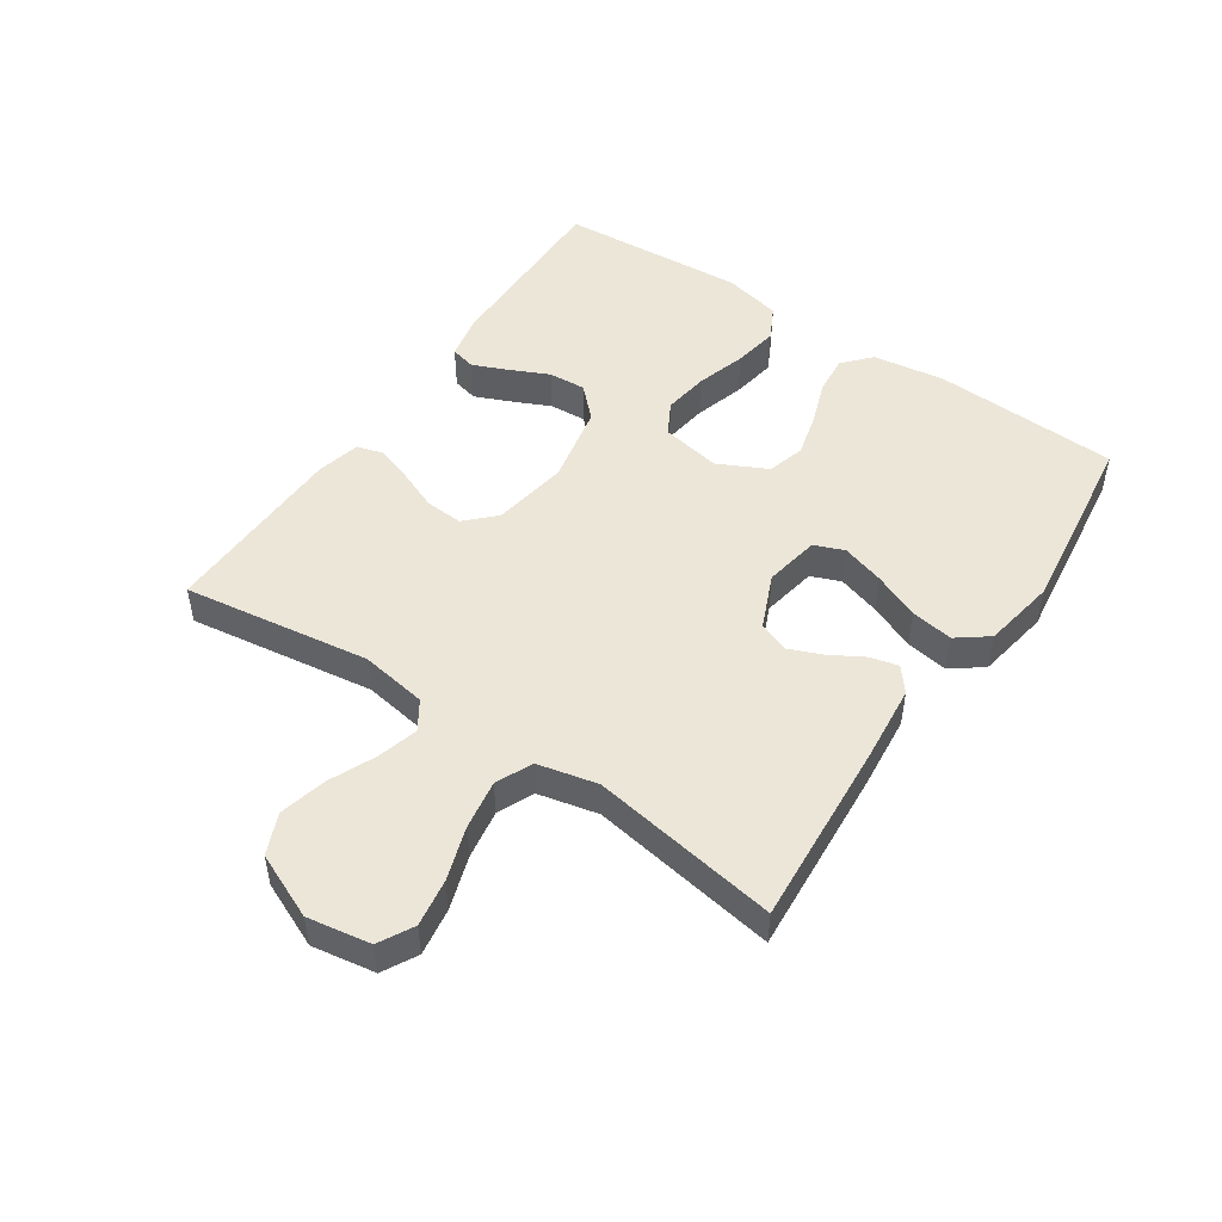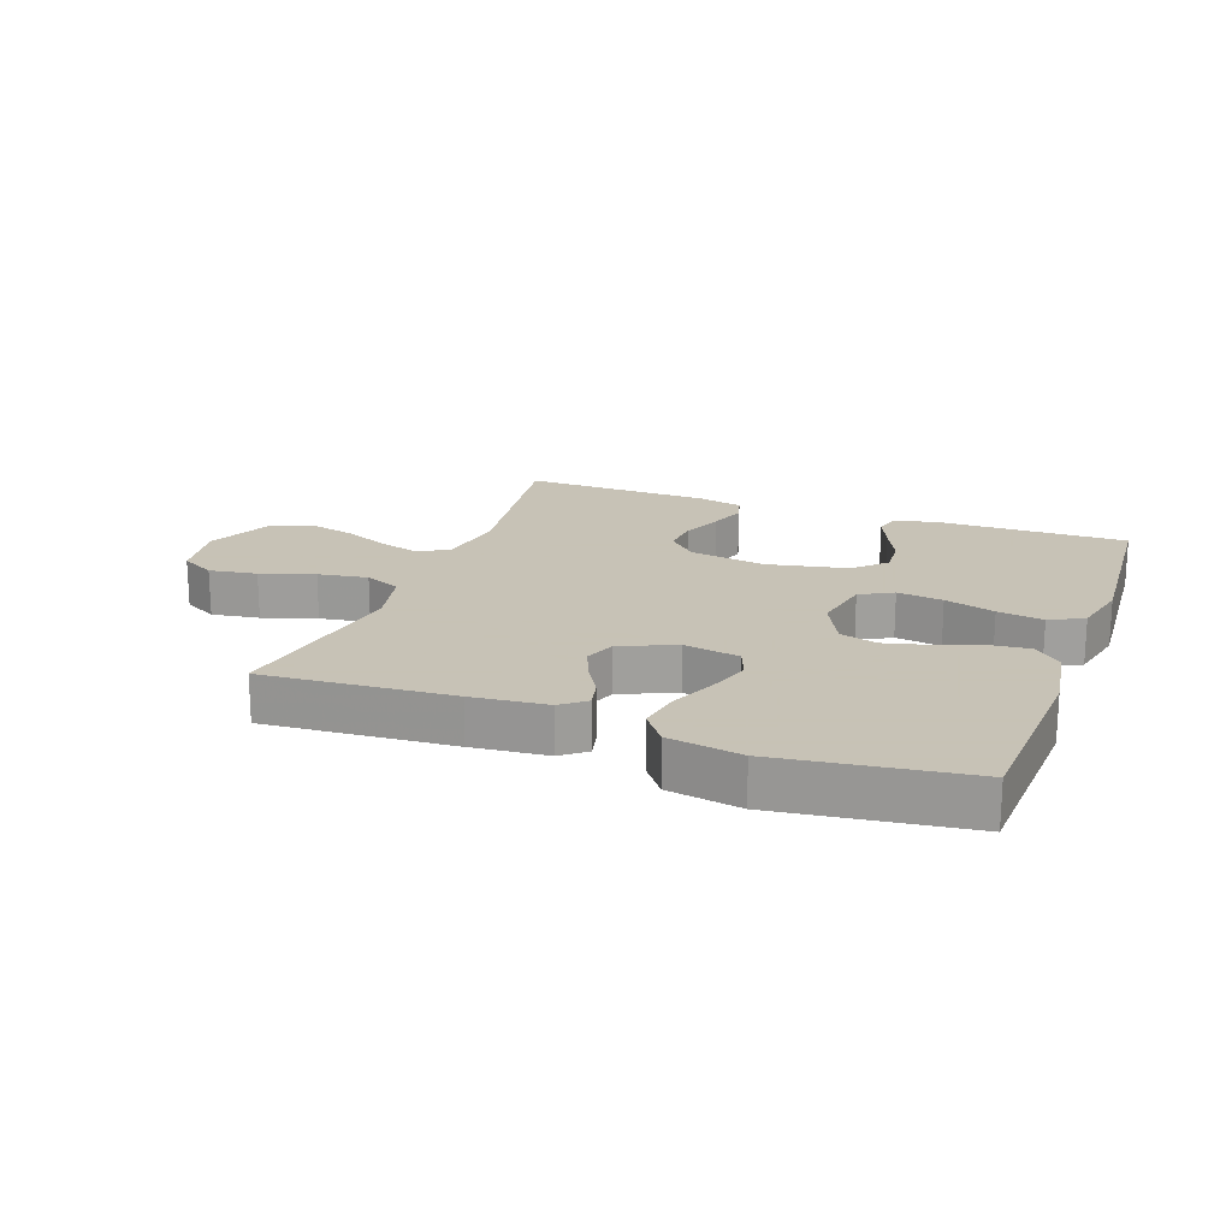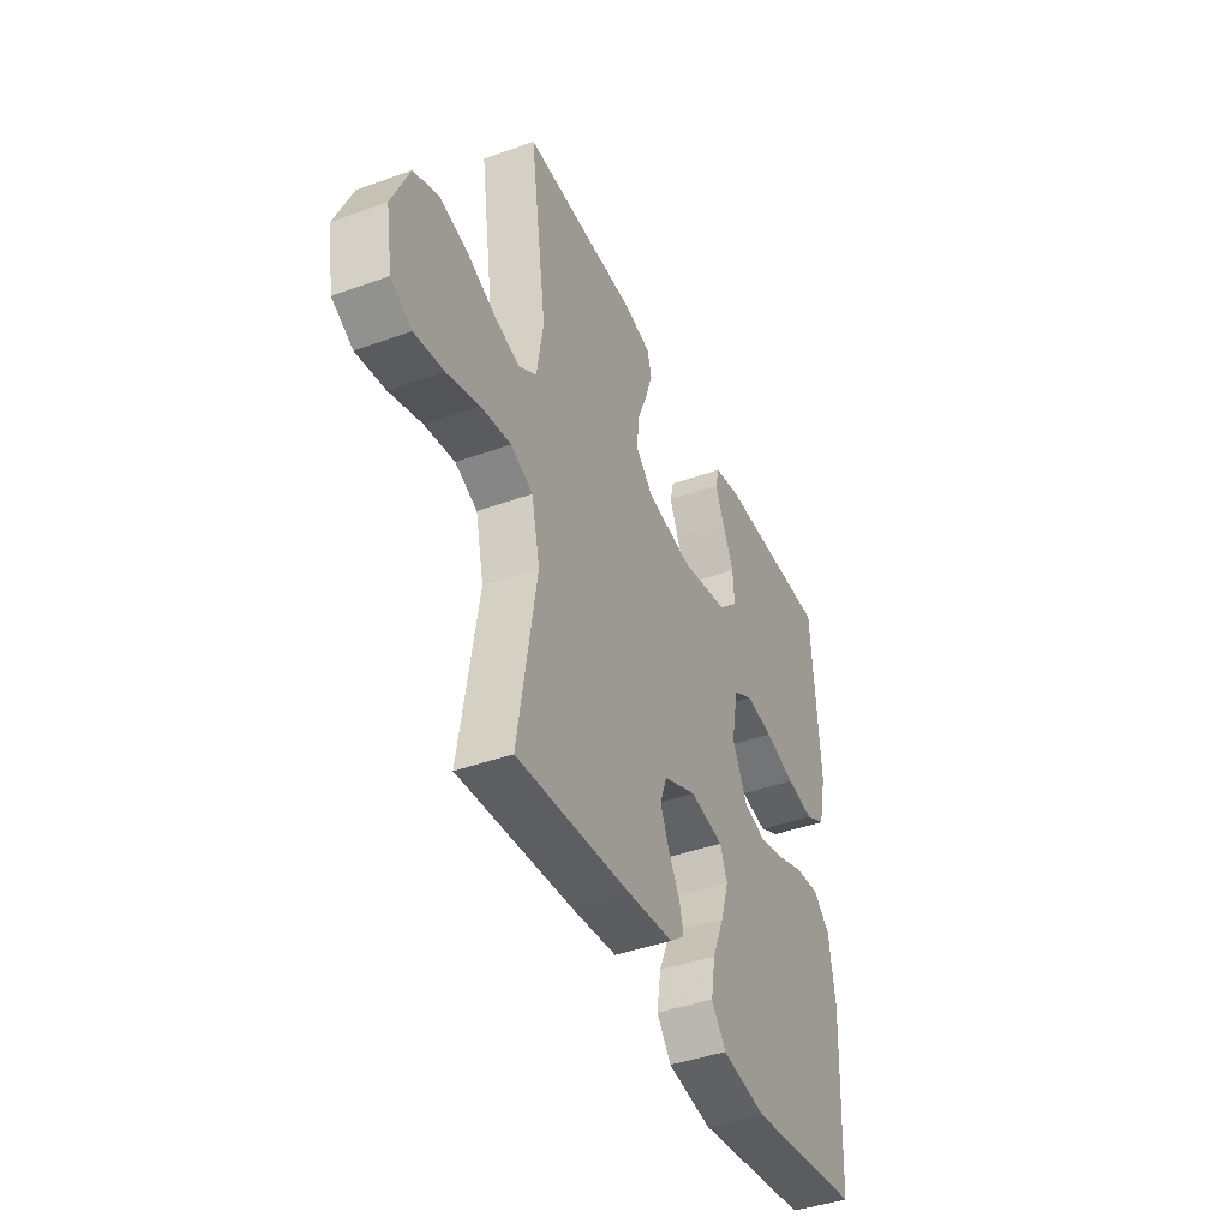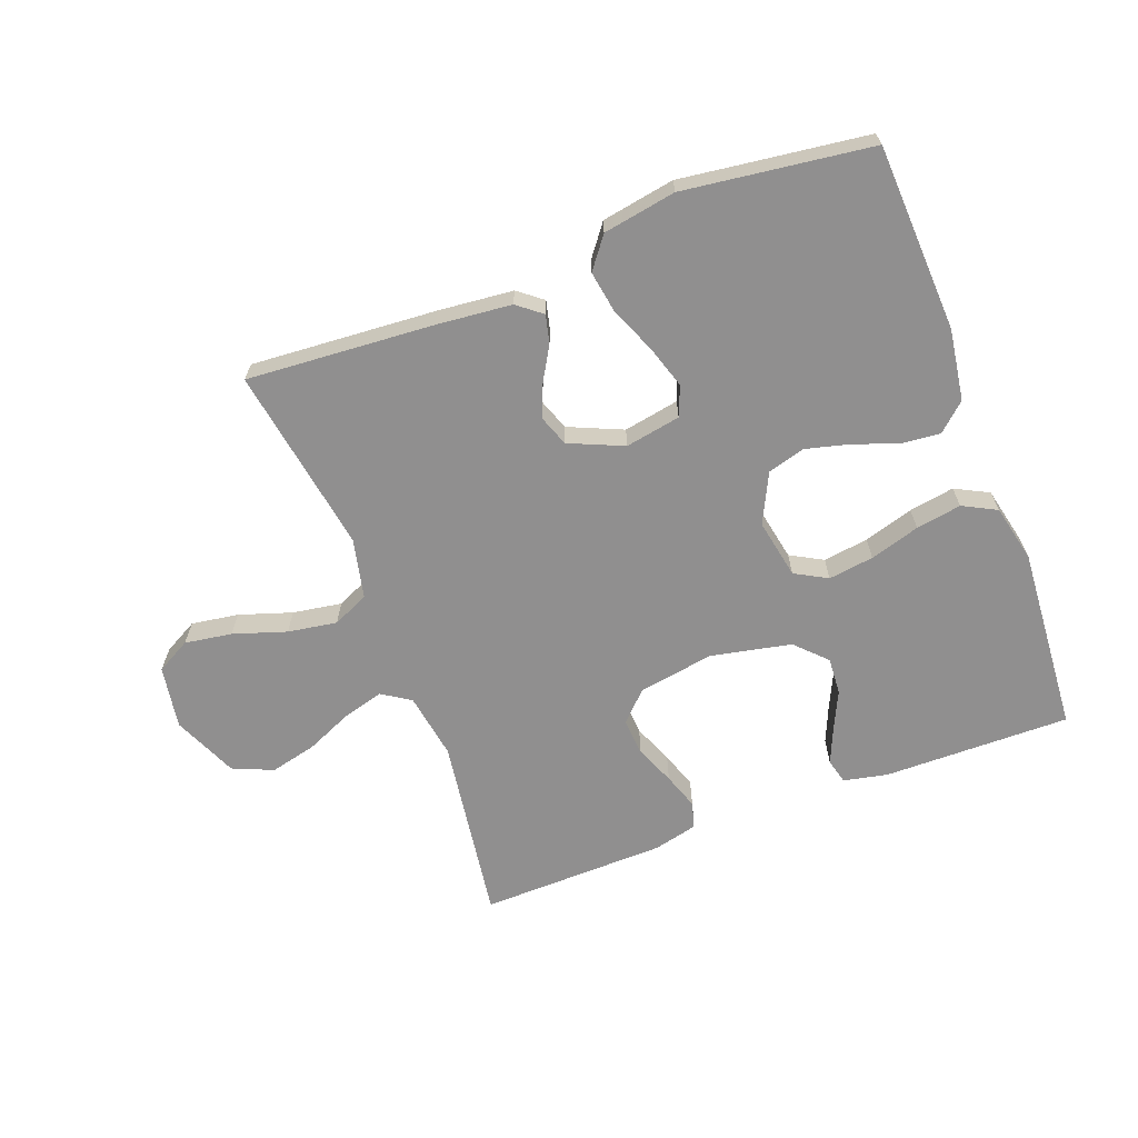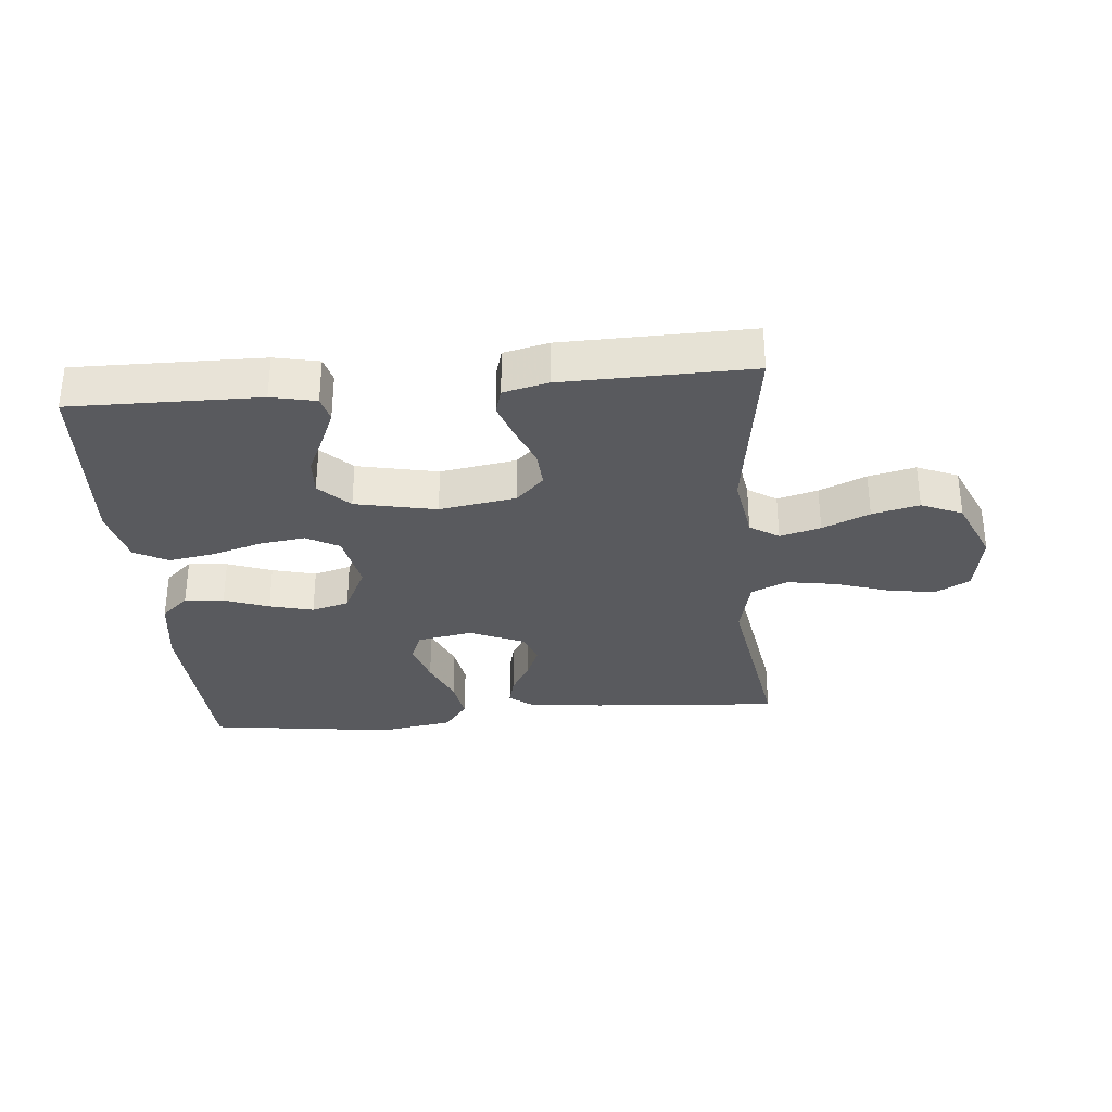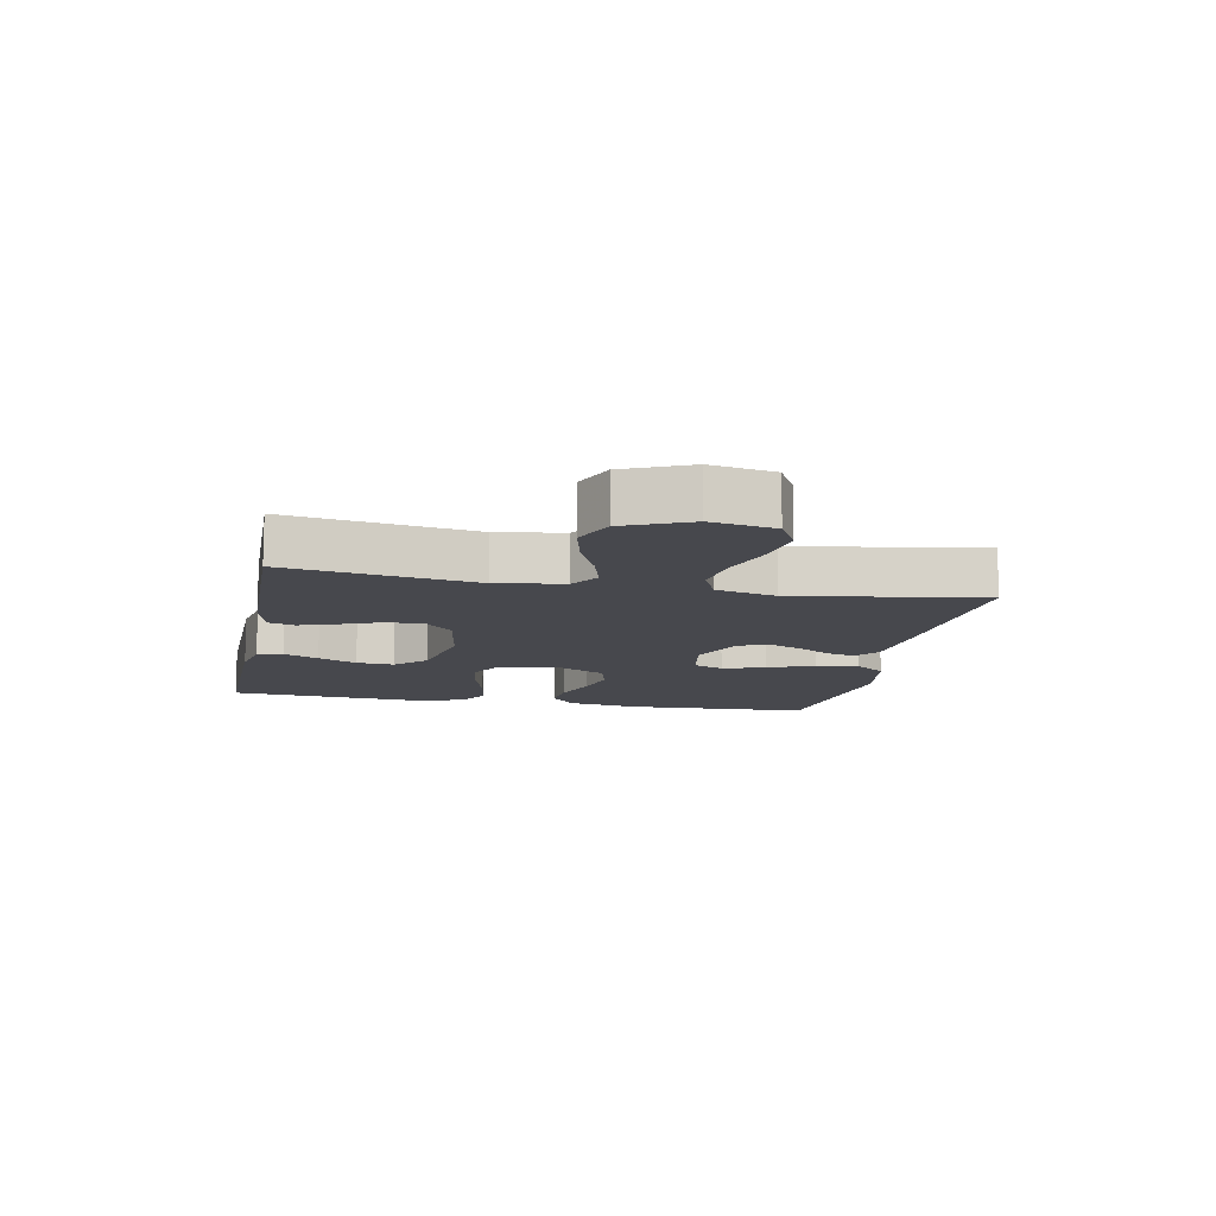
<metadata>
{"format":"obj","ext":"obj","renderer":"f3d","projection":"perspective","resolution":1024,"background":"white","views":[{"elev":49.3,"azim":124.1,"up":"+Y"},{"elev":19.1,"azim":-159.7,"up":"+Y"},{"elev":-41.6,"azim":113.6,"up":"+Z"},{"elev":-65.4,"azim":-159.2,"up":"+Y"},{"elev":-31.8,"azim":5.2,"up":"+Y"},{"elev":-11.7,"azim":78.8,"up":"+Y"}]}
</metadata>
<code>
v 0.5 0.07 0.5
v 0.456 0.07 0.2
v 0.473 0.07 0.093
v 0.519 0.07 0.063
v 0.584 0.07 0.081
v 0.659 0.07 0.114
v 0.734 0.07 0.132
v 0.799 0.07 0.104
v 0.844 0.07 0
v 0.827 0.07 -0.101
v 0.772 0.07 -0.131
v 0.696 0.07 -0.119
v 0.611 0.07 -0.091
v 0.532 0.07 -0.078
v 0.474 0.07 -0.104
v 0.452 0.07 -0.2
v 0.5 0.07 -0.5
v 0.2 0.07 -0.478
v 0.08 0.07 -0.466
v 0.041 0.07 -0.435
v 0.052 0.07 -0.39
v 0.083 0.07 -0.337
v 0.105 0.07 -0.284
v 0.087 0.07 -0.234
v 0 0.07 -0.196
v -0.089 0.07 -0.212
v -0.108 0.07 -0.26
v -0.087 0.07 -0.328
v -0.056 0.07 -0.402
v -0.045 0.07 -0.47
v -0.083 0.07 -0.52
v -0.2 0.07 -0.54
v -0.5 0.07 -0.5
v -0.514 0.07 -0.2
v -0.497 0.07 -0.086
v -0.453 0.07 -0.046
v -0.39 0.07 -0.052
v -0.319 0.07 -0.078
v -0.249 0.07 -0.096
v -0.189 0.07 -0.079
v -0.15 0.07 0
v -0.168 0.07 0.096
v -0.22 0.07 0.125
v -0.293 0.07 0.115
v -0.373 0.07 0.091
v -0.446 0.07 0.079
v -0.5 0.07 0.107
v -0.521 0.07 0.2
v -0.5 0.07 0.5
v -0.2 0.07 0.496
v -0.129 0.07 0.481
v -0.119 0.07 0.44
v -0.143 0.07 0.384
v -0.172 0.07 0.322
v -0.176 0.07 0.262
v -0.129 0.07 0.214
v 0 0.07 0.187
v 0.122 0.07 0.207
v 0.167 0.07 0.252
v 0.163 0.07 0.312
v 0.137 0.07 0.376
v 0.117 0.07 0.435
v 0.129 0.07 0.477
v 0.2 0.07 0.494
v 0.5 0 0.5
v 0.456 0 0.2
v 0.473 0 0.093
v 0.519 0 0.063
v 0.584 0 0.081
v 0.659 0 0.114
v 0.734 0 0.132
v 0.799 0 0.104
v 0.844 0 0
v 0.827 0 -0.101
v 0.772 0 -0.131
v 0.696 0 -0.119
v 0.611 0 -0.091
v 0.532 0 -0.078
v 0.474 0 -0.104
v 0.452 0 -0.2
v 0.5 0 -0.5
v 0.2 0 -0.478
v 0.08 0 -0.466
v 0.041 0 -0.435
v 0.052 0 -0.39
v 0.083 0 -0.337
v 0.105 0 -0.284
v 0.087 0 -0.234
v 0 0 -0.196
v -0.089 0 -0.212
v -0.108 0 -0.26
v -0.087 0 -0.328
v -0.056 0 -0.402
v -0.045 0 -0.47
v -0.083 0 -0.52
v -0.2 0 -0.54
v -0.5 0 -0.5
v -0.514 0 -0.2
v -0.497 0 -0.086
v -0.453 0 -0.046
v -0.39 0 -0.052
v -0.319 0 -0.078
v -0.249 0 -0.096
v -0.189 0 -0.079
v -0.15 0 0
v -0.168 0 0.096
v -0.22 0 0.125
v -0.293 0 0.115
v -0.373 0 0.091
v -0.446 0 0.079
v -0.5 0 0.107
v -0.521 0 0.2
v -0.5 0 0.5
v -0.2 0 0.496
v -0.129 0 0.481
v -0.119 0 0.44
v -0.143 0 0.384
v -0.172 0 0.322
v -0.176 0 0.262
v -0.129 0 0.214
v 0 0 0.187
v 0.122 0 0.207
v 0.167 0 0.252
v 0.163 0 0.312
v 0.137 0 0.376
v 0.117 0 0.435
v 0.129 0 0.477
v 0.2 0 0.494
f 64 1 2
f 63 64 2
f 62 63 2
f 61 62 2
f 60 61 2
f 59 60 2 3
f 58 59 3 4
f 57 58 4
f 56 57 4
f 52 53 54
f 51 52 54
f 50 51 54
f 49 50 54
f 48 49 54
f 47 48 54
f 46 47 54
f 45 46 54
f 44 45 54
f 43 44 54 55
f 42 43 55 56
f 36 37 38
f 35 36 38
f 34 35 38
f 33 34 38
f 32 33 38
f 31 32 38
f 30 31 38
f 29 30 38
f 28 29 38
f 27 28 38 39
f 26 27 39 40
f 20 21 22
f 19 20 22
f 18 19 22
f 17 18 22
f 16 17 22
f 15 16 22 23
f 11 12 13
f 10 11 13
f 9 10 13
f 8 9 13
f 7 8 13
f 6 7 13
f 5 6 13
f 4 5 13 14
f 4 14 15
f 56 4 15
f 42 56 15
f 41 42 15
f 15 23 24
f 15 24 25
f 26 40 41
f 25 26 41
f 15 25 41
f 66 65 128
f 66 128 127
f 66 127 126
f 66 126 125
f 66 125 124
f 67 66 124 123
f 68 67 123 122
f 68 122 121
f 68 121 120
f 118 117 116
f 118 116 115
f 118 115 114
f 118 114 113
f 118 113 112
f 118 112 111
f 118 111 110
f 118 110 109
f 118 109 108
f 119 118 108 107
f 120 119 107 106
f 102 101 100
f 102 100 99
f 102 99 98
f 102 98 97
f 102 97 96
f 102 96 95
f 102 95 94
f 102 94 93
f 102 93 92
f 103 102 92 91
f 104 103 91 90
f 86 85 84
f 86 84 83
f 86 83 82
f 86 82 81
f 86 81 80
f 87 86 80 79
f 77 76 75
f 77 75 74
f 77 74 73
f 77 73 72
f 77 72 71
f 77 71 70
f 77 70 69
f 78 77 69 68
f 79 78 68
f 79 68 120
f 79 120 106
f 79 106 105
f 88 87 79
f 89 88 79
f 105 104 90
f 105 90 89
f 105 89 79
f 1 65 66 2
f 2 66 67 3
f 3 67 68 4
f 4 68 69 5
f 5 69 70 6
f 6 70 71 7
f 7 71 72 8
f 8 72 73 9
f 9 73 74 10
f 10 74 75 11
f 11 75 76 12
f 12 76 77 13
f 13 77 78 14
f 14 78 79 15
f 15 79 80 16
f 16 80 81 17
f 17 81 82 18
f 18 82 83 19
f 19 83 84 20
f 20 84 85 21
f 21 85 86 22
f 22 86 87 23
f 23 87 88 24
f 24 88 89 25
f 25 89 90 26
f 26 90 91 27
f 27 91 92 28
f 28 92 93 29
f 29 93 94 30
f 30 94 95 31
f 31 95 96 32
f 32 96 97 33
f 33 97 98 34
f 34 98 99 35
f 35 99 100 36
f 36 100 101 37
f 37 101 102 38
f 38 102 103 39
f 39 103 104 40
f 40 104 105 41
f 41 105 106 42
f 42 106 107 43
f 43 107 108 44
f 44 108 109 45
f 45 109 110 46
f 46 110 111 47
f 47 111 112 48
f 48 112 113 49
f 49 113 114 50
f 50 114 115 51
f 51 115 116 52
f 52 116 117 53
f 53 117 118 54
f 54 118 119 55
f 55 119 120 56
f 56 120 121 57
f 57 121 122 58
f 58 122 123 59
f 59 123 124 60
f 60 124 125 61
f 61 125 126 62
f 62 126 127 63
f 63 127 128 64
f 64 128 65 1

</code>
